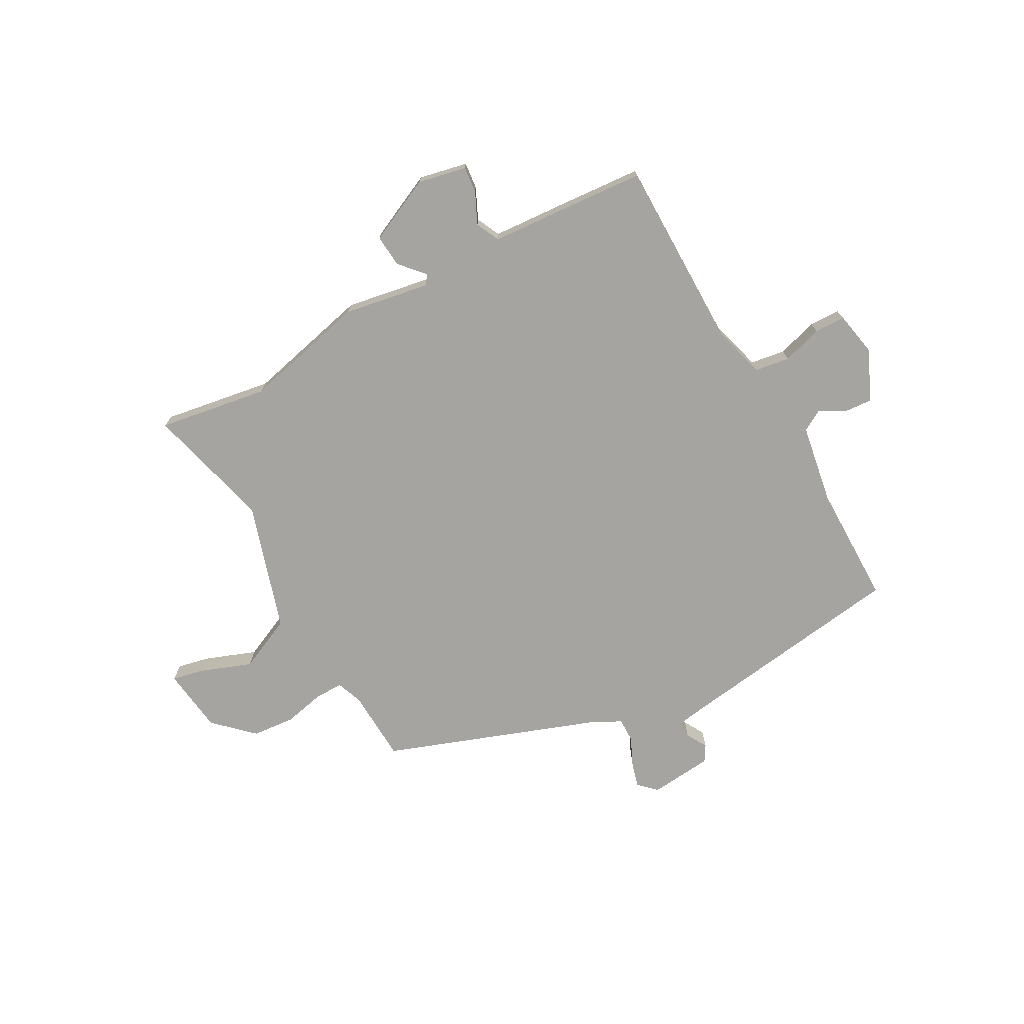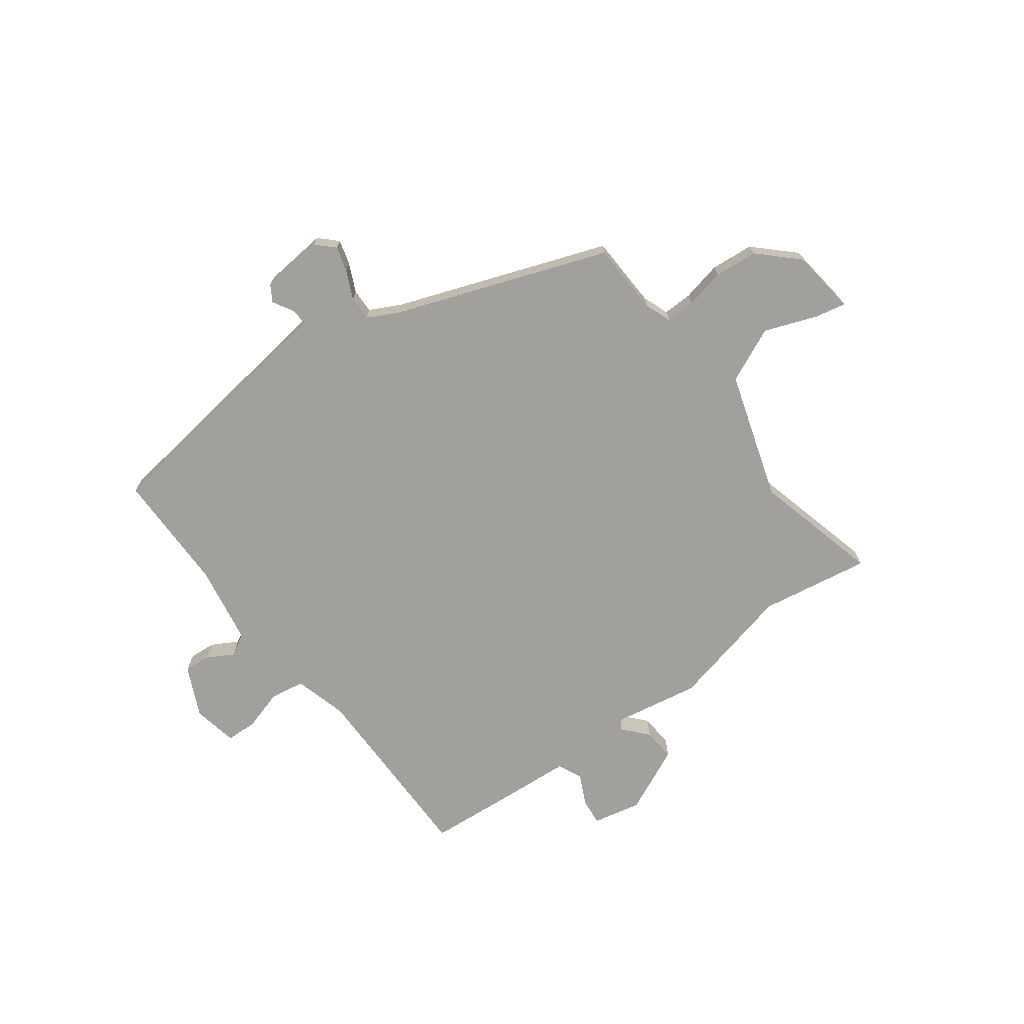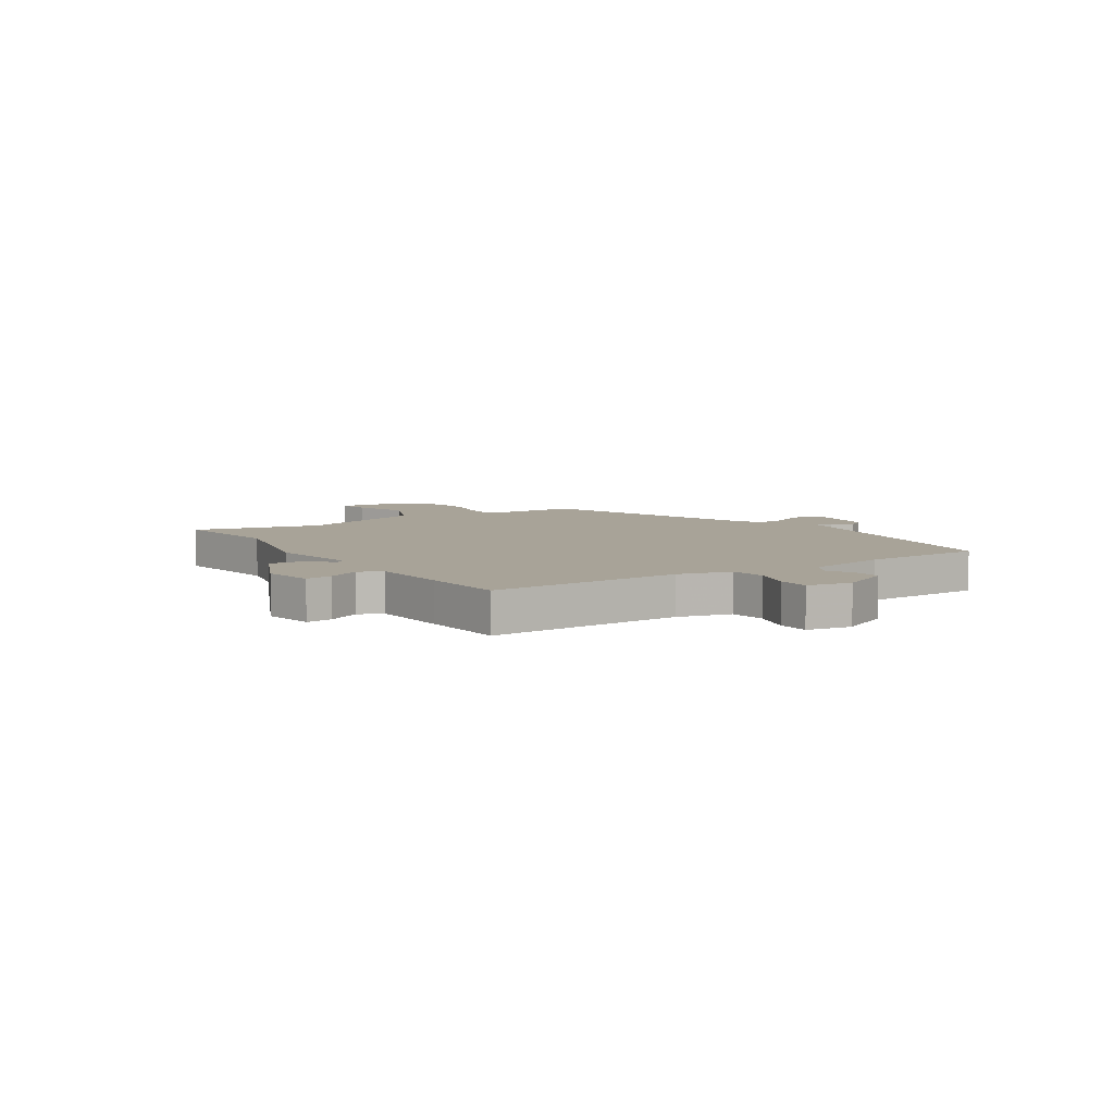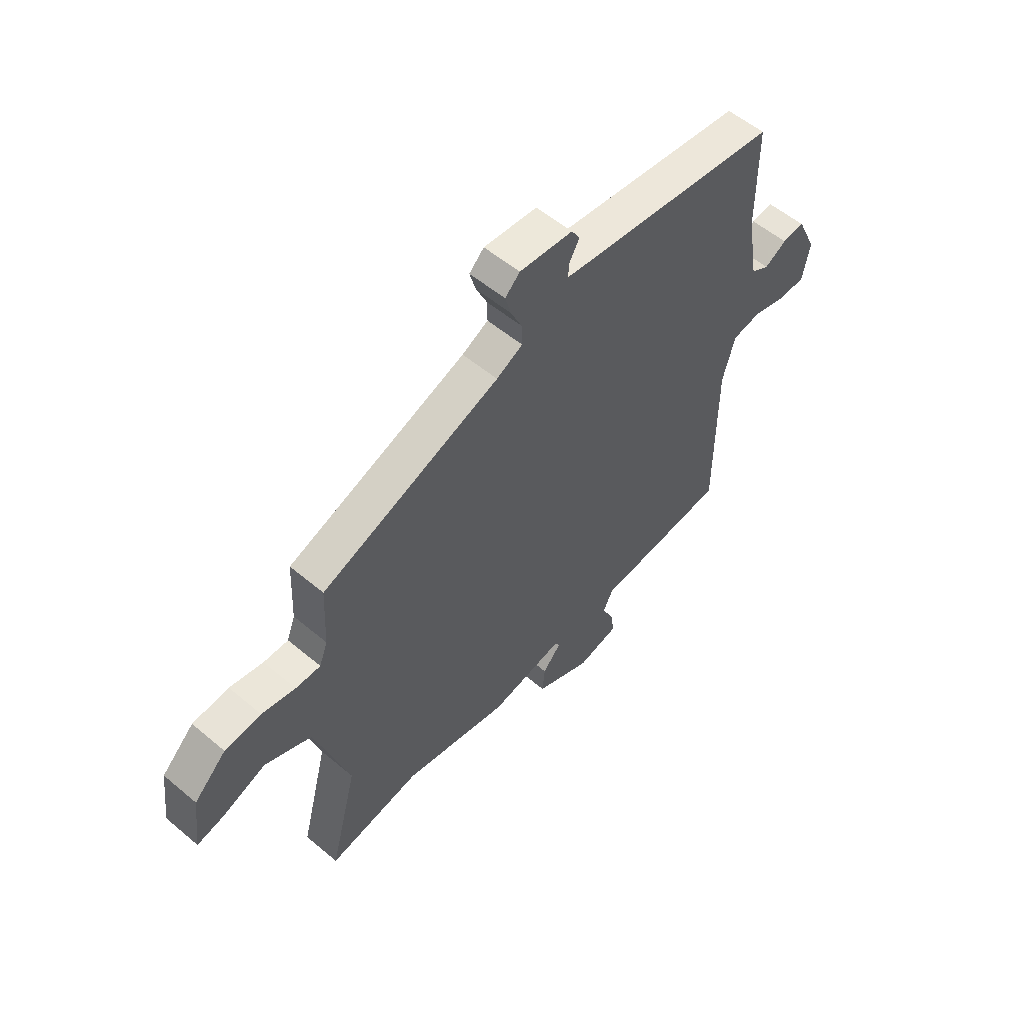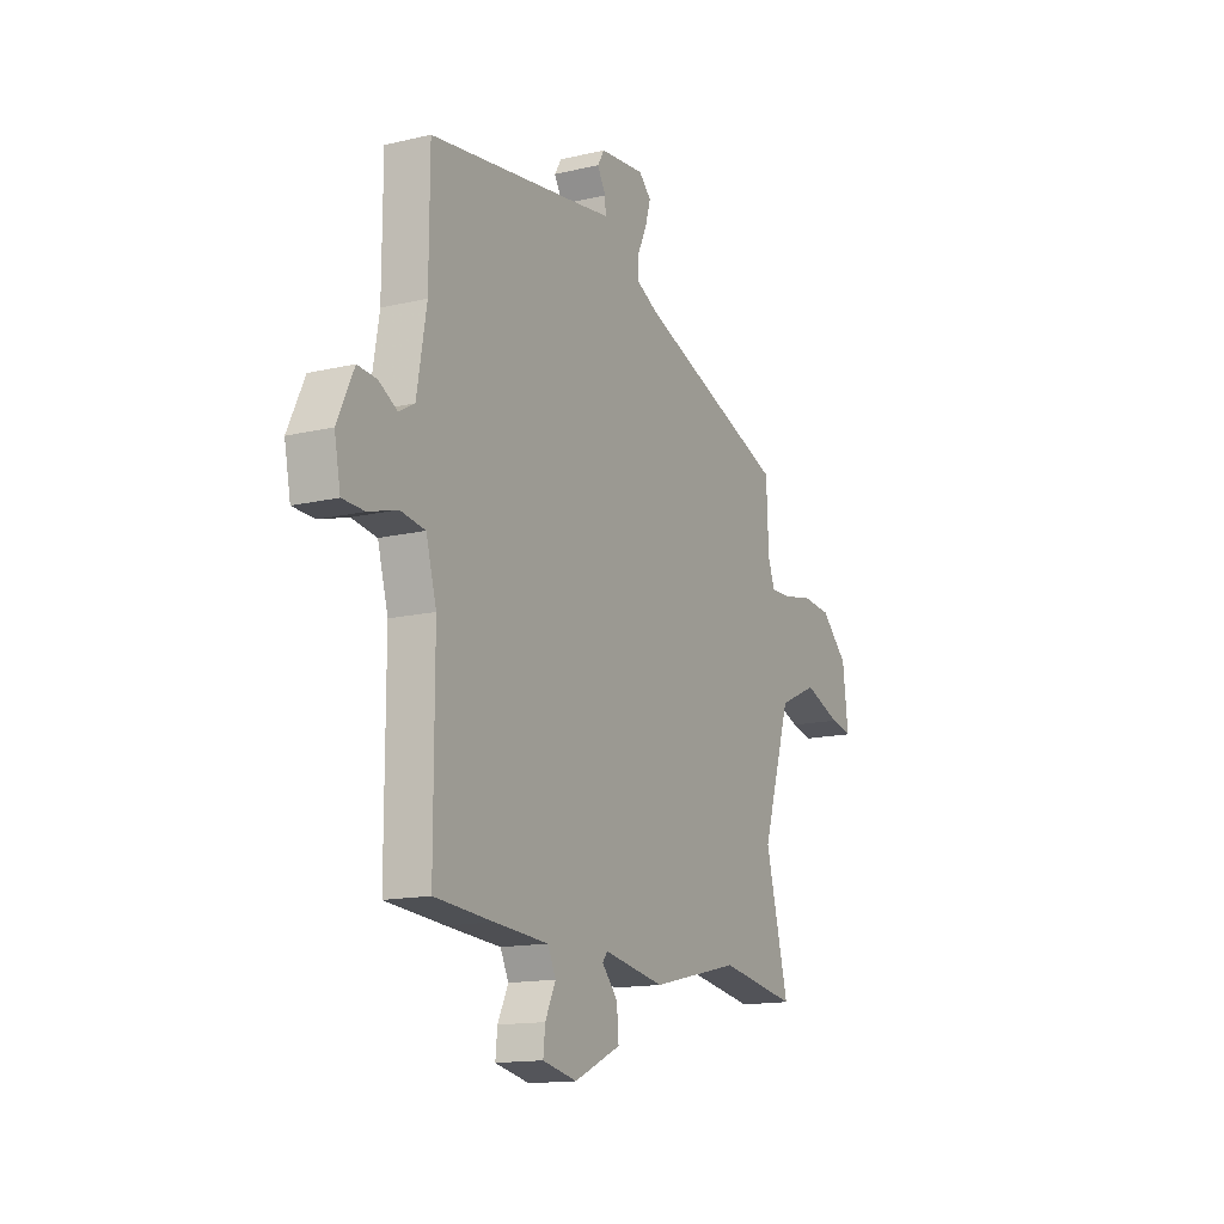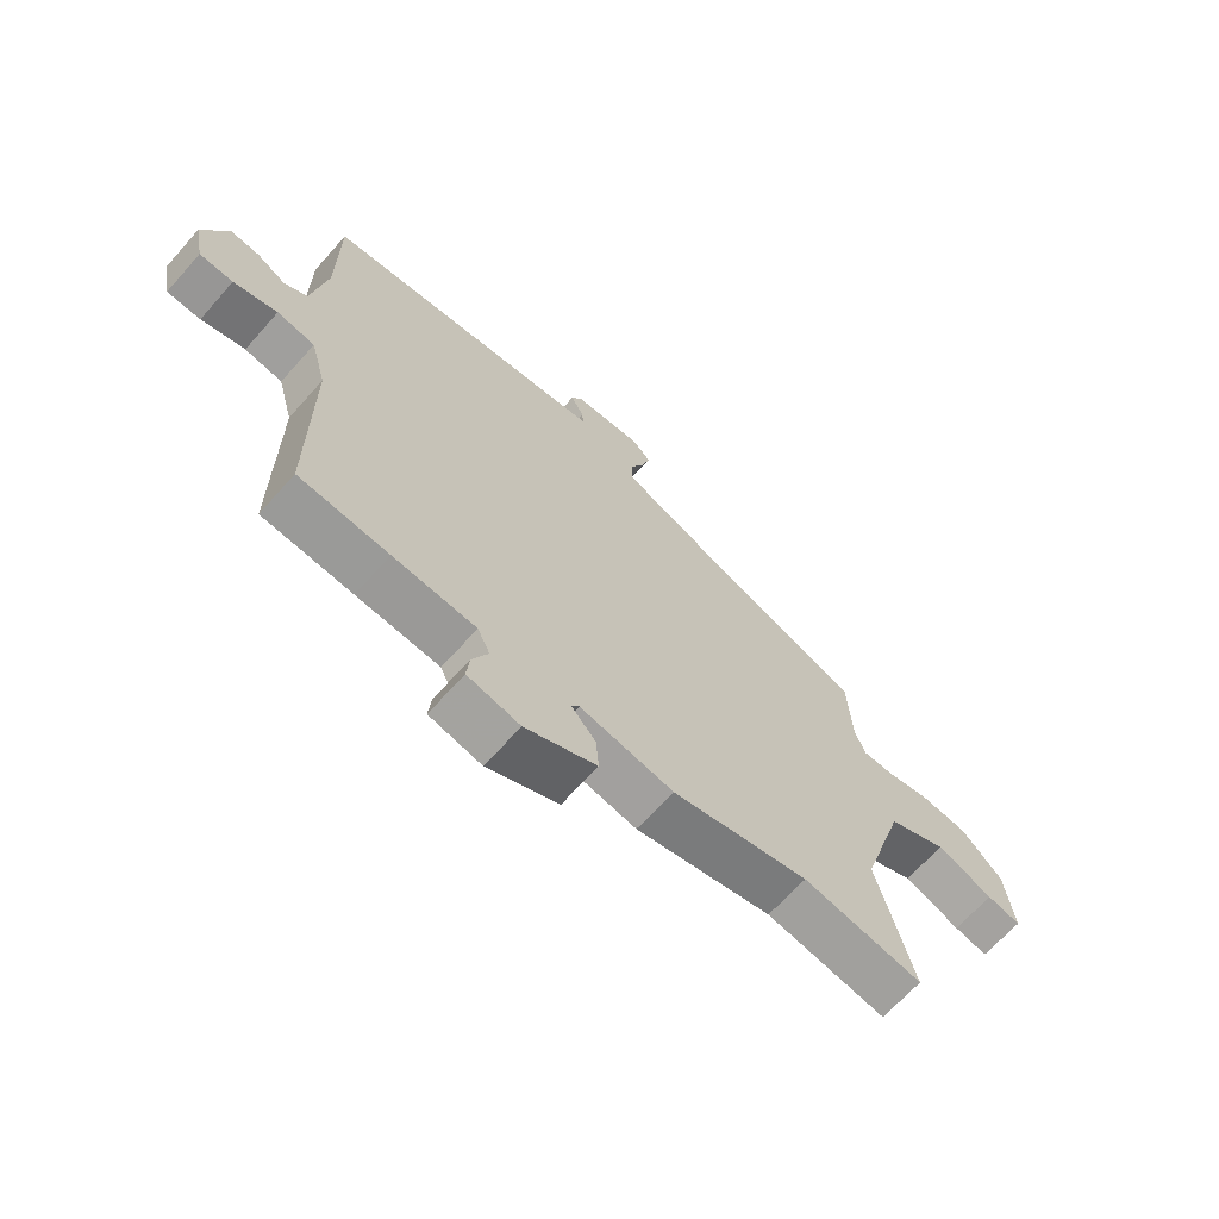
<metadata>
{"format":"obj","ext":"obj","renderer":"f3d","projection":"perspective","resolution":1024,"background":"white","views":[{"elev":-73.4,"azim":-151.0,"up":"+Y"},{"elev":-71.7,"azim":36.5,"up":"+Y"},{"elev":6.9,"azim":-123.6,"up":"+Y"},{"elev":55.5,"azim":131.5,"up":"+Z"},{"elev":-14.5,"azim":-62.7,"up":"+Z"},{"elev":-66.7,"azim":-41.7,"up":"+Z"}]}
</metadata>
<code>
v -0.501 0.07 0.48
v -0.091 0.07 0.536
v -0.017 0.07 0.547
v -0.019 0.07 0.578
v -0.041 0.07 0.616
v -0.023 0.07 0.646
v 0.093 0.07 0.657
v 0.125 0.07 0.626
v 0.112 0.07 0.58
v 0.088 0.07 0.528
v 0.087 0.07 0.483
v 0.144 0.07 0.454
v 0.533 0.07 0.312
v 0.539 0.07 0.178
v 0.557 0.07 0.13
v 0.611 0.07 0.131
v 0.684 0.07 0.147
v 0.763 0.07 0.14
v 0.833 0.07 0.073
v 0.848 0.07 -0.047
v 0.791 0.07 -0.035
v 0.695 0.07 0.001
v 0.594 0.07 -0.045
v 0.52 0.07 -0.28
v 0.58 0.07 -0.513
v 0.378 0.07 -0.48
v 0.147 0.07 -0.534
v -0.011 0.07 -0.506
v -0.024 0.07 -0.523
v 0.017 0.07 -0.569
v 0.022 0.07 -0.629
v -0.099 0.07 -0.685
v -0.188 0.07 -0.666
v -0.183 0.07 -0.617
v -0.156 0.07 -0.56
v -0.177 0.07 -0.516
v -0.317 0.07 -0.506
v -0.469 0.07 -0.494
v -0.469 0.07 -0.142
v -0.496 0.07 -0.045
v -0.56 0.07 -0.035
v -0.634 0.07 -0.057
v -0.691 0.07 -0.055
v -0.707 0.07 0.027
v -0.664 0.07 0.119
v -0.615 0.07 0.115
v -0.567 0.07 0.088
v -0.527 0.07 0.111
v -0.502 0.07 0.257
v -0.501 0 0.48
v -0.091 0 0.536
v -0.017 0 0.547
v -0.019 0 0.578
v -0.041 0 0.616
v -0.023 0 0.646
v 0.093 0 0.657
v 0.125 0 0.626
v 0.112 0 0.58
v 0.088 0 0.528
v 0.087 0 0.483
v 0.144 0 0.454
v 0.533 0 0.312
v 0.539 0 0.178
v 0.557 0 0.13
v 0.611 0 0.131
v 0.684 0 0.147
v 0.763 0 0.14
v 0.833 0 0.073
v 0.848 0 -0.047
v 0.791 0 -0.035
v 0.695 0 0.001
v 0.594 0 -0.045
v 0.52 0 -0.28
v 0.58 0 -0.513
v 0.378 0 -0.48
v 0.147 0 -0.534
v -0.011 0 -0.506
v -0.024 0 -0.523
v 0.017 0 -0.569
v 0.022 0 -0.629
v -0.099 0 -0.685
v -0.188 0 -0.666
v -0.183 0 -0.617
v -0.156 0 -0.56
v -0.177 0 -0.516
v -0.317 0 -0.506
v -0.469 0 -0.494
v -0.469 0 -0.142
v -0.496 0 -0.045
v -0.56 0 -0.035
v -0.634 0 -0.057
v -0.691 0 -0.055
v -0.707 0 0.027
v -0.664 0 0.119
v -0.615 0 0.115
v -0.567 0 0.088
v -0.527 0 0.111
v -0.502 0 0.257
f 45 46 47
f 44 45 47
f 43 44 47
f 42 43 47
f 41 42 47
f 40 41 47 48
f 39 40 48 49
f 36 37 38 39
f 33 34 35
f 32 33 35
f 31 32 35
f 30 31 35
f 29 30 35
f 28 29 35 36
f 26 27 28
f 49 1 2
f 39 49 2
f 36 39 2
f 28 36 2
f 26 28 2
f 20 21 22
f 19 20 22
f 18 19 22
f 17 18 22
f 16 17 22
f 15 16 22 23
f 14 15 23 24
f 12 13 14 24
f 8 9 10
f 7 8 10
f 6 7 10
f 5 6 10
f 4 5 10
f 3 4 10 11
f 2 3 11
f 24 25 26
f 12 24 26
f 11 12 26
f 2 11 26
f 96 95 94
f 96 94 93
f 96 93 92
f 96 92 91
f 96 91 90
f 97 96 90 89
f 98 97 89 88
f 88 87 86 85
f 84 83 82
f 84 82 81
f 84 81 80
f 84 80 79
f 84 79 78
f 85 84 78 77
f 77 76 75
f 51 50 98
f 51 98 88
f 51 88 85
f 51 85 77
f 51 77 75
f 71 70 69
f 71 69 68
f 71 68 67
f 71 67 66
f 71 66 65
f 72 71 65 64
f 73 72 64 63
f 73 63 62 61
f 59 58 57
f 59 57 56
f 59 56 55
f 59 55 54
f 59 54 53
f 60 59 53 52
f 60 52 51
f 75 74 73
f 75 73 61
f 75 61 60
f 75 60 51
f 1 50 51 2
f 2 51 52 3
f 3 52 53 4
f 4 53 54 5
f 5 54 55 6
f 6 55 56 7
f 7 56 57 8
f 8 57 58 9
f 9 58 59 10
f 10 59 60 11
f 11 60 61 12
f 12 61 62 13
f 13 62 63 14
f 14 63 64 15
f 15 64 65 16
f 16 65 66 17
f 17 66 67 18
f 18 67 68 19
f 19 68 69 20
f 20 69 70 21
f 21 70 71 22
f 22 71 72 23
f 23 72 73 24
f 24 73 74 25
f 25 74 75 26
f 26 75 76 27
f 27 76 77 28
f 28 77 78 29
f 29 78 79 30
f 30 79 80 31
f 31 80 81 32
f 32 81 82 33
f 33 82 83 34
f 34 83 84 35
f 35 84 85 36
f 36 85 86 37
f 37 86 87 38
f 38 87 88 39
f 39 88 89 40
f 40 89 90 41
f 41 90 91 42
f 42 91 92 43
f 43 92 93 44
f 44 93 94 45
f 45 94 95 46
f 46 95 96 47
f 47 96 97 48
f 48 97 98 49
f 49 98 50 1

</code>
